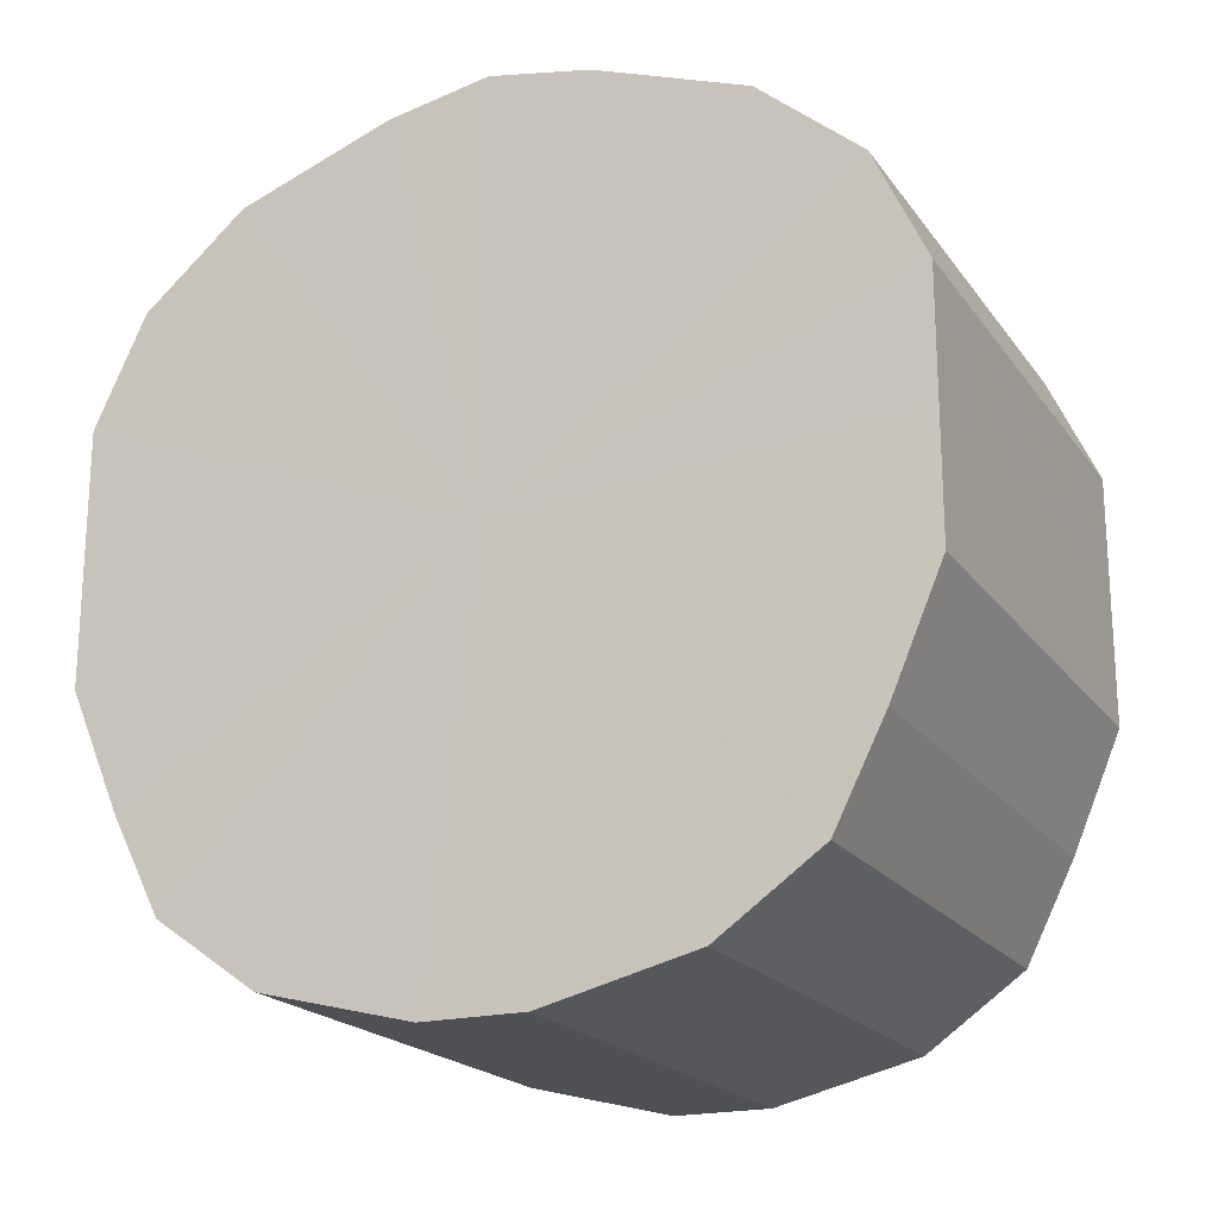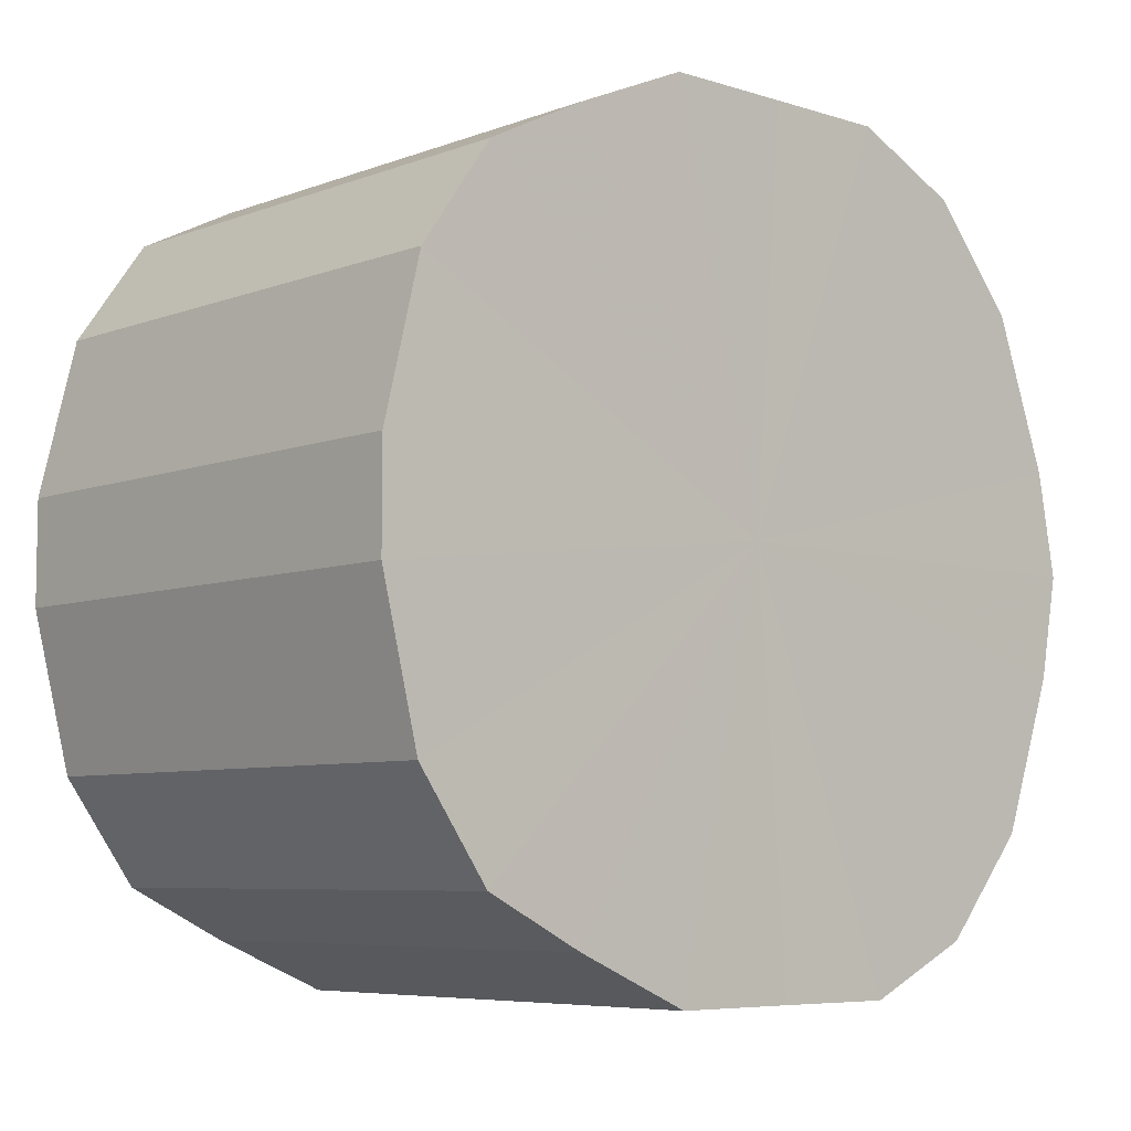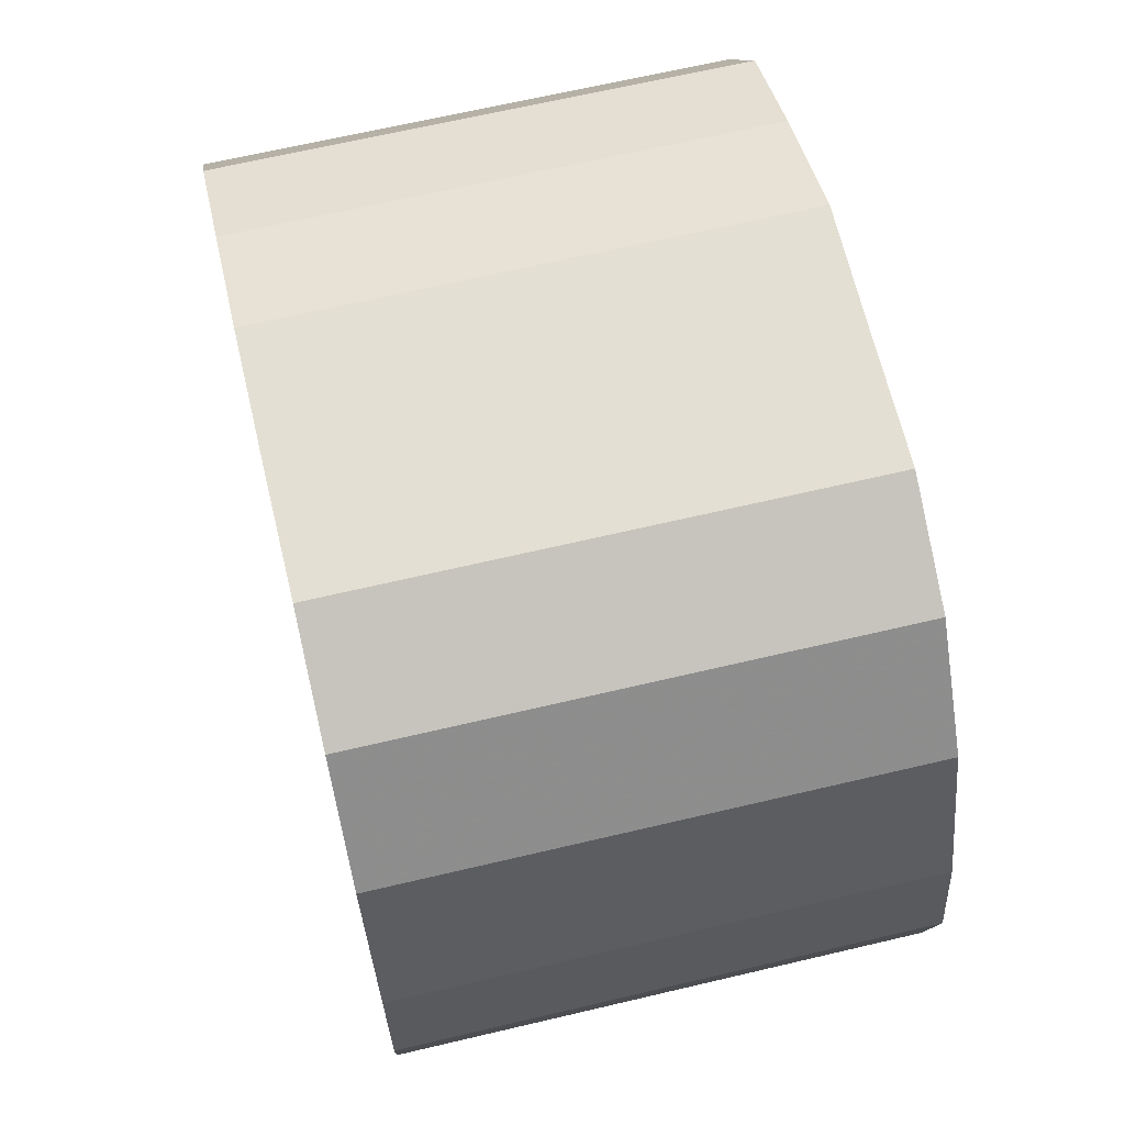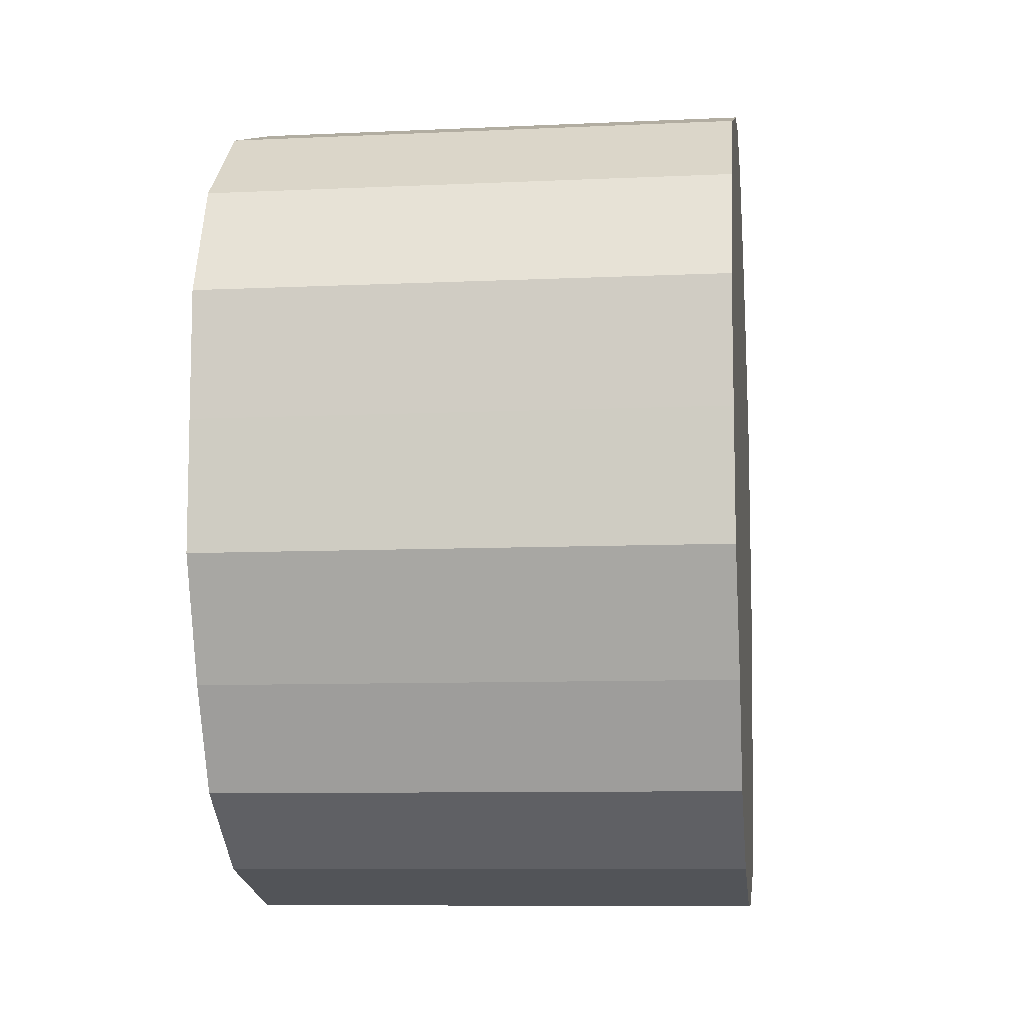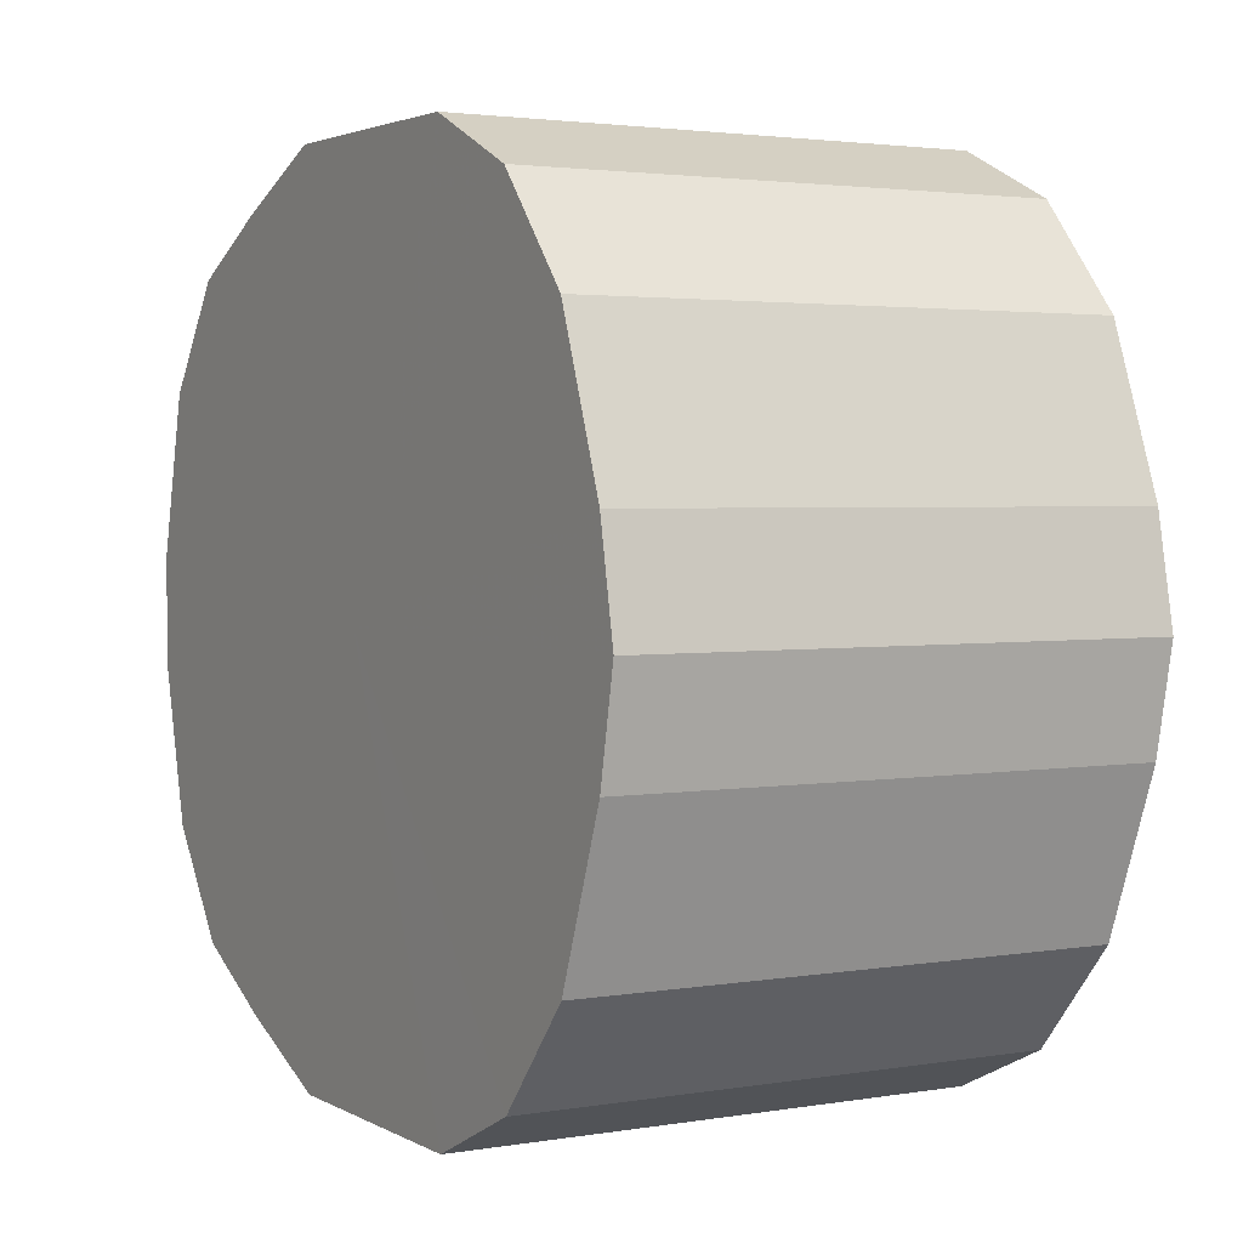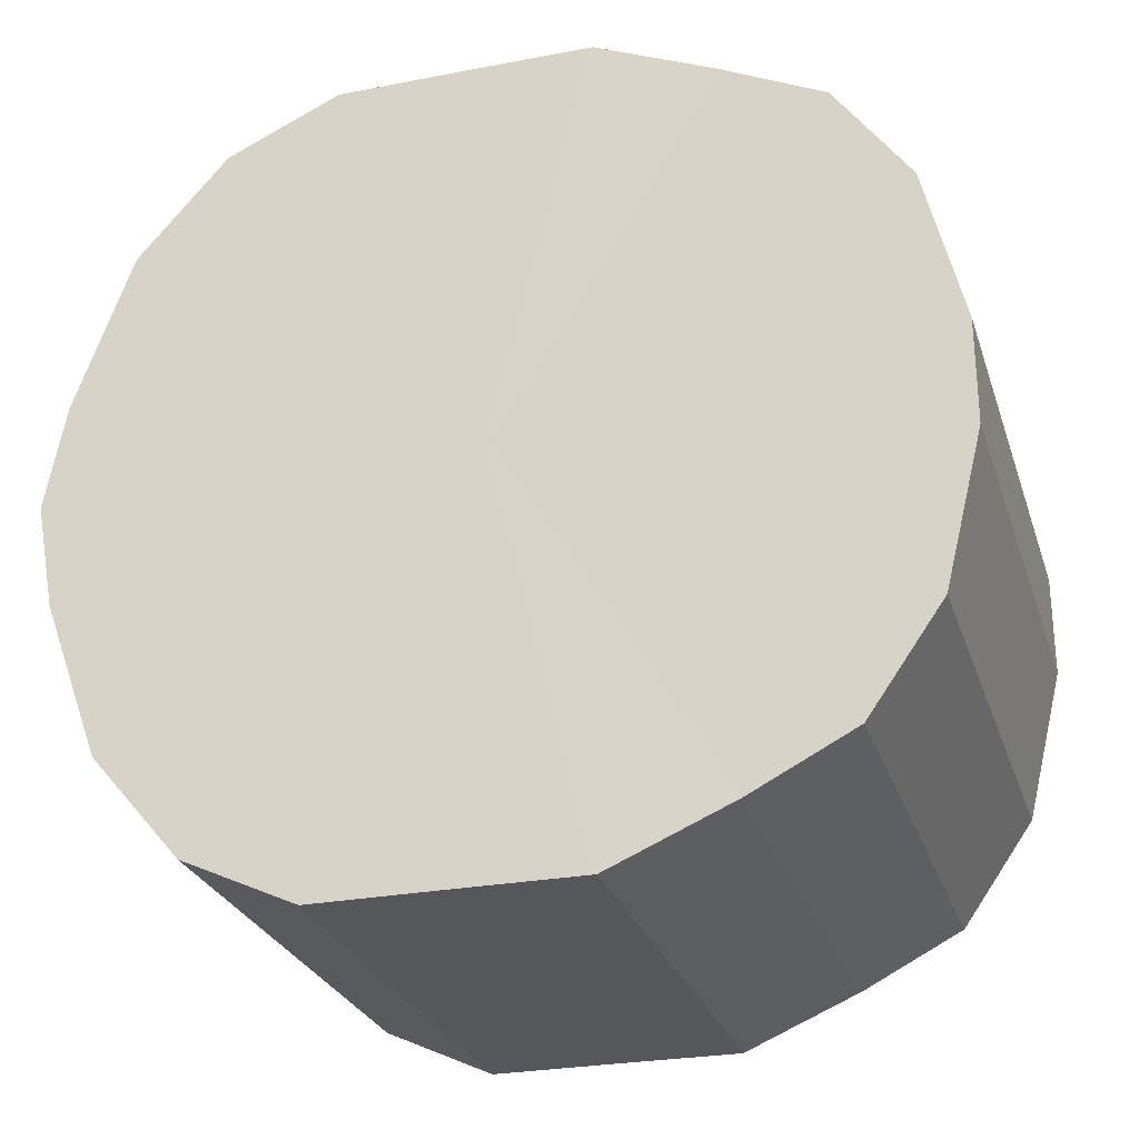
<metadata>
{"format":"obj","ext":"obj","renderer":"f3d","projection":"perspective","resolution":1024,"background":"white","views":[{"elev":-19.9,"azim":115.2,"up":"+Z"},{"elev":-6.6,"azim":-132.5,"up":"+Y"},{"elev":66.9,"azim":-13.3,"up":"+Y"},{"elev":-9.0,"azim":-173.0,"up":"+Z"},{"elev":2.7,"azim":-30.2,"up":"+Y"},{"elev":-27.0,"azim":106.5,"up":"+Y"}]}
</metadata>
<code>
o 20273
v 2201 1862 3.818
v 2201 1862 3.815
v 2201 1862 3.818
v 2201 1862 3.804
v 2201 1862 3.815
v 2201 1862 3.815
v 2201 1862 3.815
v 2201 1862 3.787
v 2201 1862 3.804
v 2201 1862 3.804
v 2201 1862 3.804
v 2201 1862 3.765
v 2201 1862 3.787
v 2201 1862 3.787
v 2201 1862 3.787
v 2201 1862 3.74
v 2201 1862 3.765
v 2201 1862 3.765
v 2201 1862 3.765
v 2201 1862 3.715
v 2201 1862 3.74
v 2201 1862 3.74
v 2201 1862 3.74
v 2201 1862 3.692
v 2201 1862 3.715
v 2201 1862 3.715
v 2201 1862 3.715
v 2201 1862 3.672
v 2201 1862 3.692
v 2201 1862 3.692
v 2201 1862 3.692
v 2201 1862 3.658
v 2201 1862 3.672
v 2201 1862 3.672
v 2201 1862 3.672
v 2201 1862 3.651
v 2201 1862 3.658
v 2201 1862 3.658
v 2201 1862 3.658
v 2201 1862 3.651
v 2201 1862 3.651
v 2201 1862 3.651
v 2201 1862 3.818
v 2201 1862 3.815
v 2201 1862 3.815
v 2201 1862 3.804
v 2201 1862 3.804
v 2201 1862 3.815
v 2201 1862 3.818
v 2201 1862 3.804
v 2201 1862 3.815
v 2201 1862 3.787
v 2201 1862 3.787
v 2201 1862 3.787
v 2201 1862 3.804
v 2201 1862 3.765
v 2201 1862 3.787
v 2201 1862 3.765
v 2201 1862 3.765
v 2201 1862 3.74
v 2201 1862 3.765
v 2201 1862 3.715
v 2201 1862 3.74
v 2201 1862 3.74
v 2201 1862 3.74
v 2201 1862 3.692
v 2201 1862 3.715
v 2201 1862 3.672
v 2201 1862 3.692
v 2201 1862 3.715
v 2201 1862 3.715
v 2201 1862 3.658
v 2201 1862 3.672
v 2201 1862 3.651
v 2201 1862 3.658
v 2201 1862 3.692
v 2201 1862 3.692
v 2201 1862 3.651
v 2201 1862 3.651
v 2201 1862 3.658
v 2201 1862 3.651
v 2201 1862 3.672
v 2201 1862 3.672
v 2201 1862 3.658
v 2201 1862 3.734
v 2201 1862 3.815
v 2201 1862 3.818
v 2201 1862 3.804
v 2201 1862 3.815
v 2201 1862 3.787
v 2201 1862 3.804
v 2201 1862 3.765
v 2201 1862 3.787
v 2201 1862 3.74
v 2201 1862 3.765
v 2201 1862 3.715
v 2201 1862 3.74
v 2201 1862 3.692
v 2201 1862 3.715
v 2201 1862 3.672
v 2201 1862 3.692
v 2201 1862 3.658
v 2201 1862 3.672
v 2201 1862 3.651
v 2201 1862 3.658
v 2201 1862 3.651
v 2201 1862 3.734
v 2201 1862 3.818
v 2201 1862 3.815
v 2201 1862 3.815
v 2201 1862 3.804
v 2201 1862 3.804
v 2201 1862 3.787
v 2201 1862 3.787
v 2201 1862 3.765
v 2201 1862 3.765
v 2201 1862 3.74
v 2201 1862 3.74
v 2201 1862 3.715
v 2201 1862 3.715
v 2201 1862 3.692
v 2201 1862 3.692
v 2201 1862 3.672
v 2201 1862 3.672
v 2201 1862 3.658
v 2201 1862 3.658
v 2201 1862 3.651
v 2201 1862 3.651
f 1 2 3
f 2 4 5
f 6 1 7
f 4 8 9
f 10 6 11
f 8 12 13
f 14 10 15
f 12 16 17
f 18 14 19
f 16 20 21
f 22 18 23
f 20 24 25
f 26 22 27
f 24 28 29
f 30 26 31
f 28 32 33
f 34 30 35
f 32 36 37
f 38 34 39
f 36 40 41
f 40 38 42
f 43 44 45
f 45 46 47
f 48 49 43
f 50 51 48
f 47 52 53
f 54 55 50
f 56 57 54
f 53 58 59
f 60 61 56
f 62 63 60
f 59 64 65
f 66 67 62
f 68 69 66
f 65 70 71
f 72 73 68
f 74 75 72
f 71 76 77
f 78 79 74
f 80 81 78
f 77 82 83
f 83 84 80
f 85 86 87
f 85 88 86
f 85 87 89
f 85 90 88
f 85 89 91
f 85 92 90
f 85 91 93
f 85 94 92
f 85 93 95
f 85 96 94
f 85 95 97
f 85 98 96
f 85 97 99
f 85 100 98
f 85 99 101
f 85 102 100
f 85 101 103
f 85 104 102
f 85 103 105
f 85 106 104
f 85 105 106
f 107 108 109
f 107 110 108
f 107 109 111
f 107 112 110
f 107 111 113
f 107 114 112
f 107 113 115
f 107 116 114
f 107 115 117
f 107 118 116
f 107 117 119
f 107 120 118
f 107 119 121
f 107 122 120
f 107 121 123
f 107 124 122
f 107 123 125
f 107 126 124
f 107 125 127
f 107 128 126
f 107 127 128

</code>
